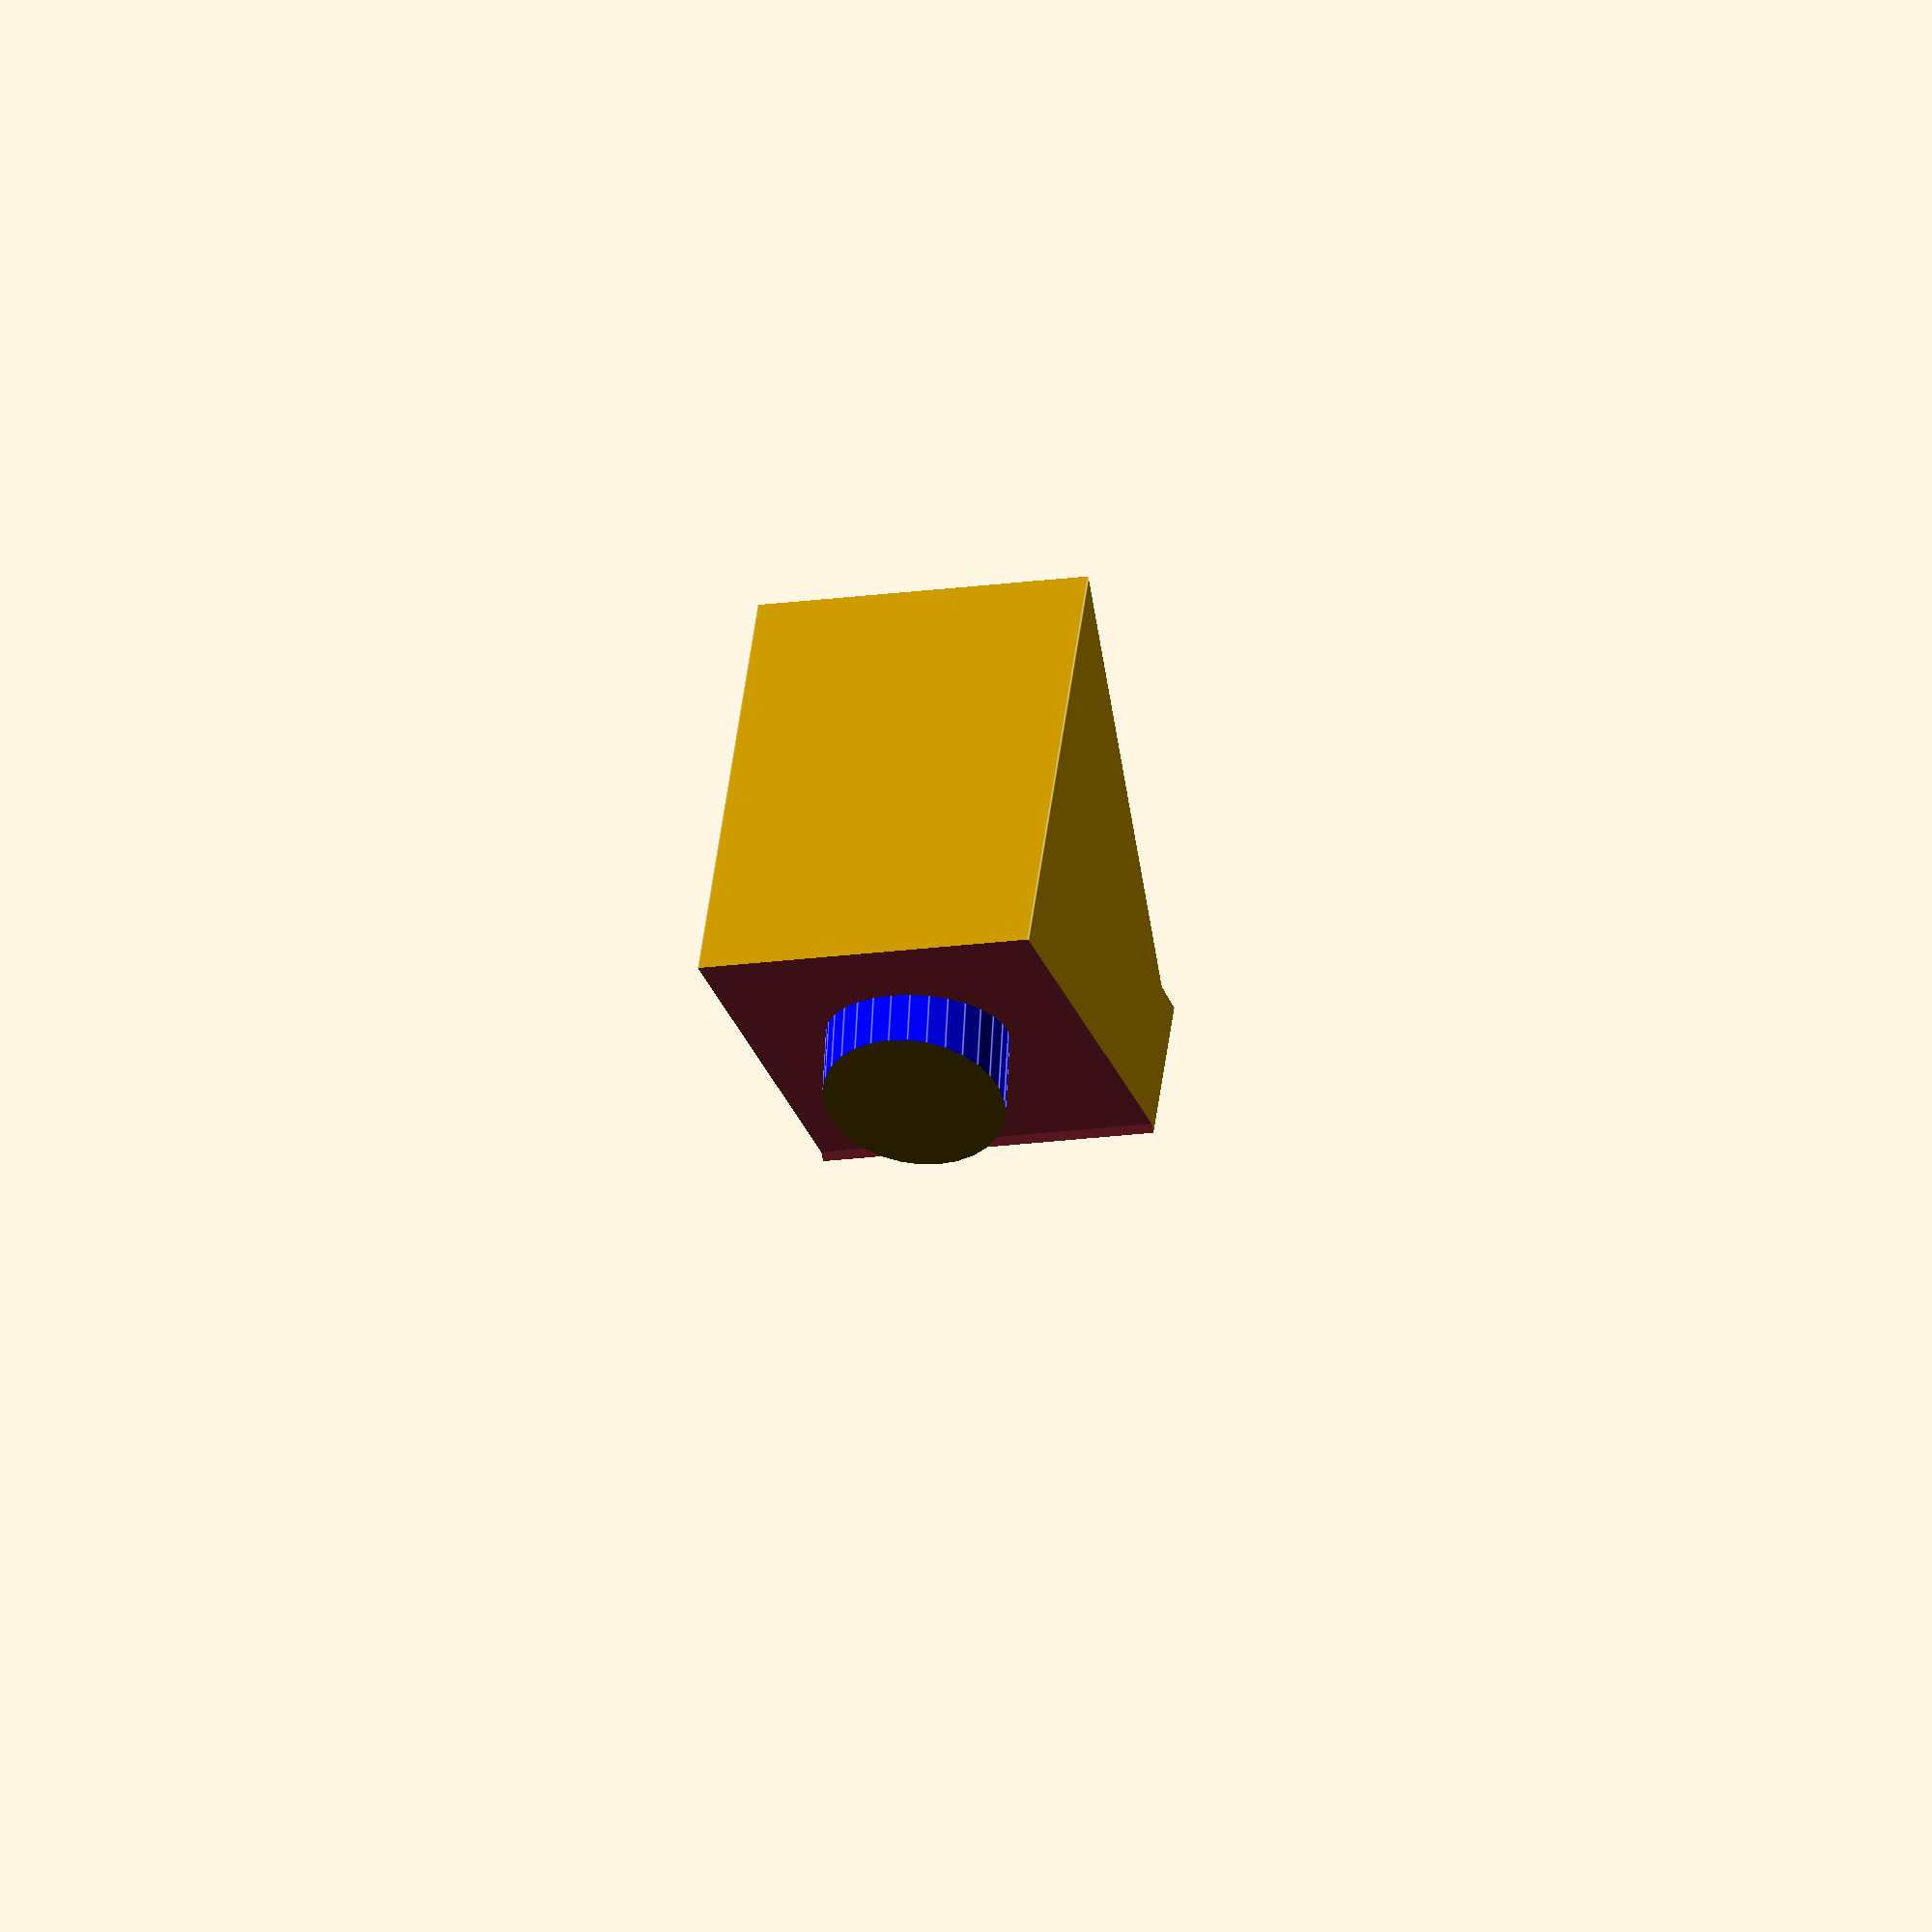
<openscad>
$fn =30;
module peghole(){
    color("Blue")cylinder (6, .8, .8, true);
}

module edge(){
cylinder (5, 3.25, 3.25, true);
}
module block(){
    intersection(){
edge();
rotate([90,0,0]) edge();
rotate([0, 90, 0]) edge();
}
}
module blox(){
difference(){ 
block();
   peghole();
rotate ([90, 0, 0]) peghole();
rotate ([0, 90, 0]) peghole();
}
}
module cross(){
blox();
translate([5,0,0]) blox();
translate([-5,0,0]) blox();
translate([0,0,5]) blox();
translate([0,0,-5]) blox();
}
module corner(){difference(){
    block();
   translate([-3,-3,3])rotate([0,45,0])
cube([8,6
   ,4]) color("Red");
 rotate([0,45,0]) peghole();   
}
}
module opcorner(){
    translate([5,0,5]) corner();
translate([-5,0,-5]) rotate([0,180,0])corner();
}
module oct() {
    opcorner();
rotate([0,90,0]) opcorner();
    cross();
}
module long(){
    oct();
translate([0,5,0]) oct();
translate([0,-5,0]) oct();
}
//difference(){
//long();
//cube([10,10,5], true);
//cube([5,10,10], true);
//}
module test(){
translate([0,0,10]) blox();
rotate([0,45,0]) translate([0,0,9.5]) blox();
}
module bracketbase(){
    difference(){
rotate([0,30,0])translate([1,0,-1]) cube([5,3,5], true);
translate([-2.5,0,-10]) test();
 translate([-4,-3,-3])cube([3,5,5]);translate([-.5,0,-4.5])rotate([0,30,0]) cube(4, true);    
  }
}
//bracketbase();



//translate([3.25,0,3.25]) rotate([0,45,0]) block();
//difference(){
    translate([2.5,0,10]) bracketbase();
//test();
//oct();

//rotate([0,45,0]) cross();
</openscad>
<views>
elev=252.6 azim=284.2 roll=170.3 proj=o view=edges
</views>
